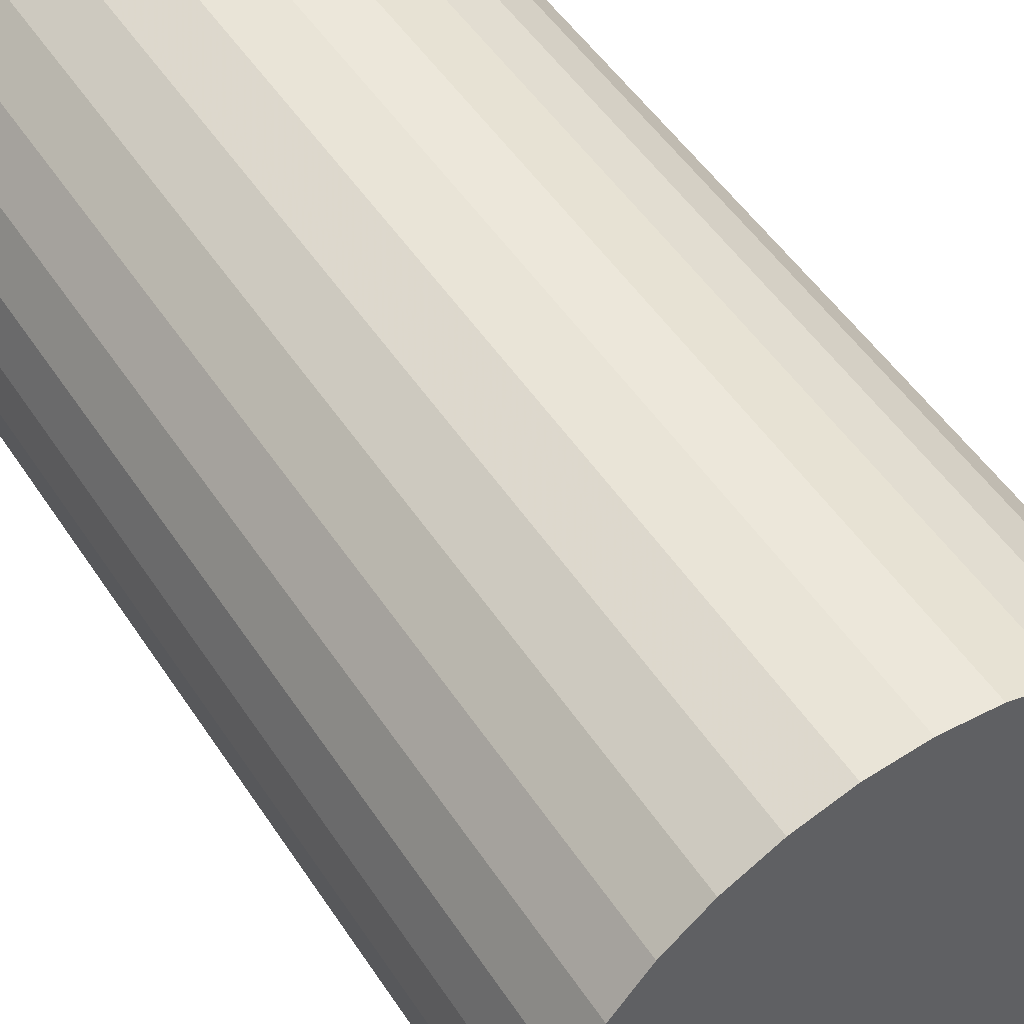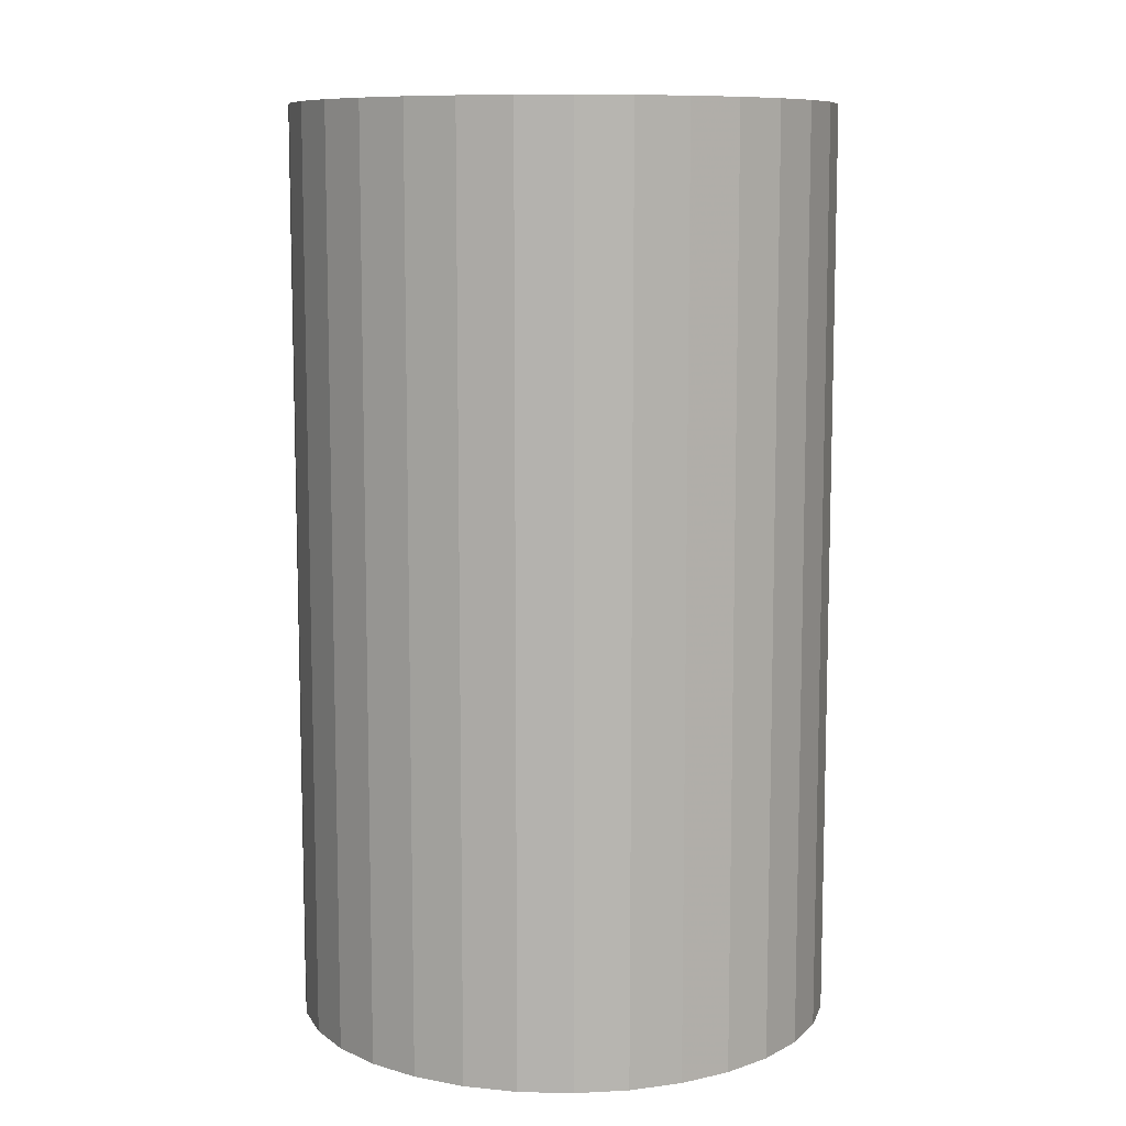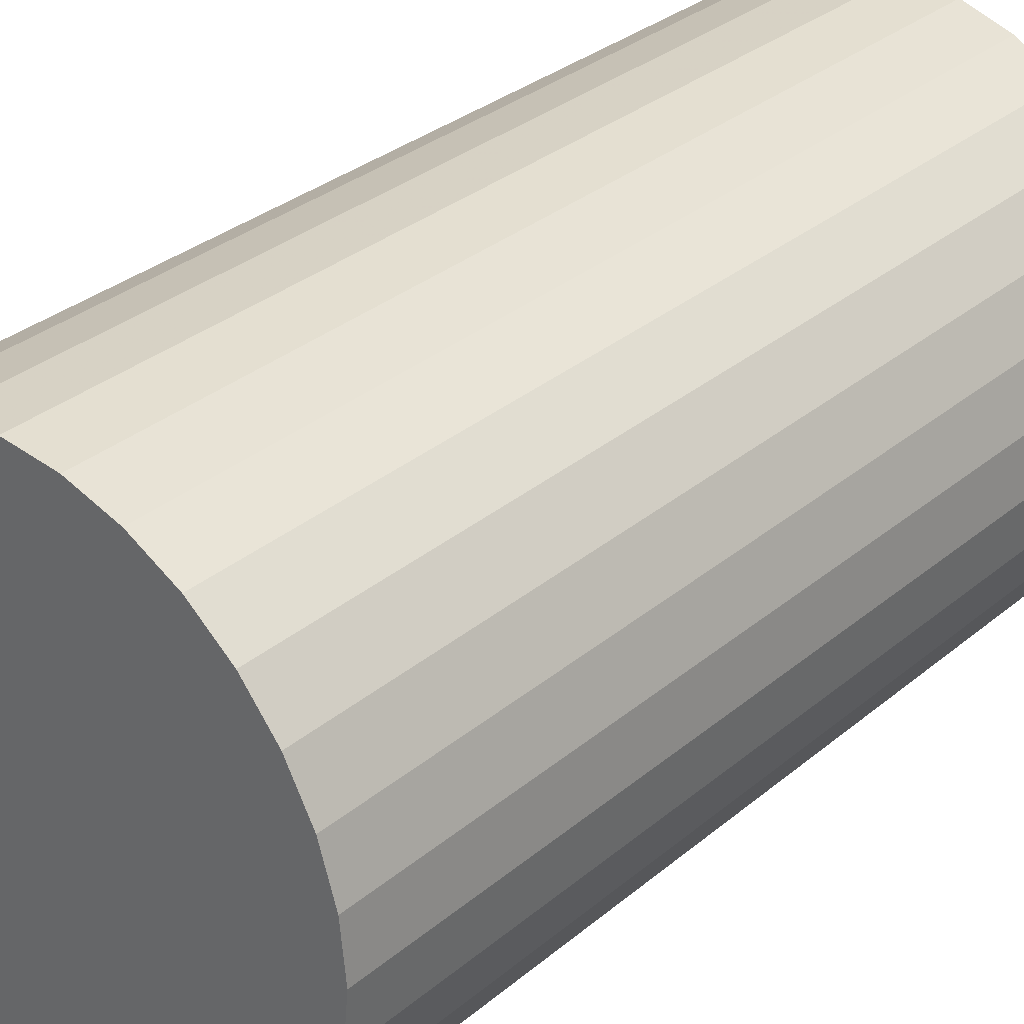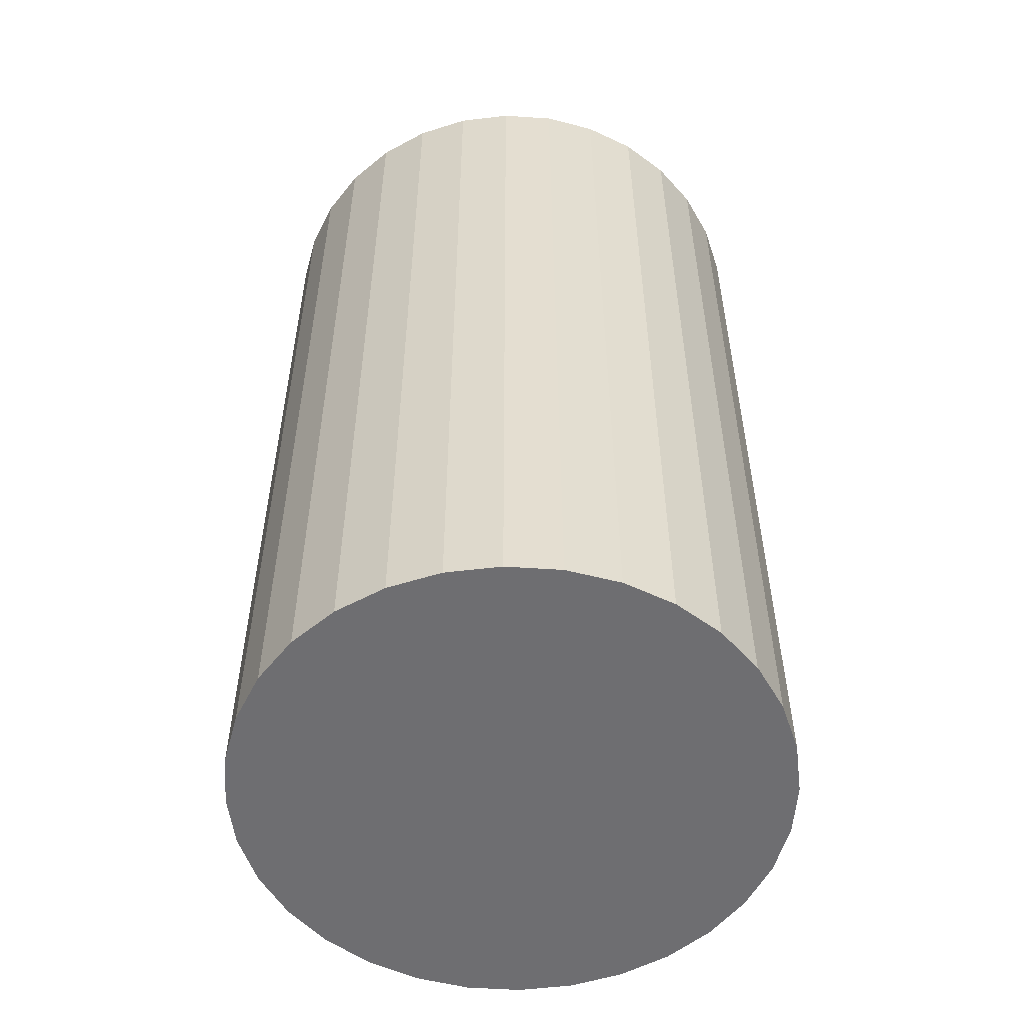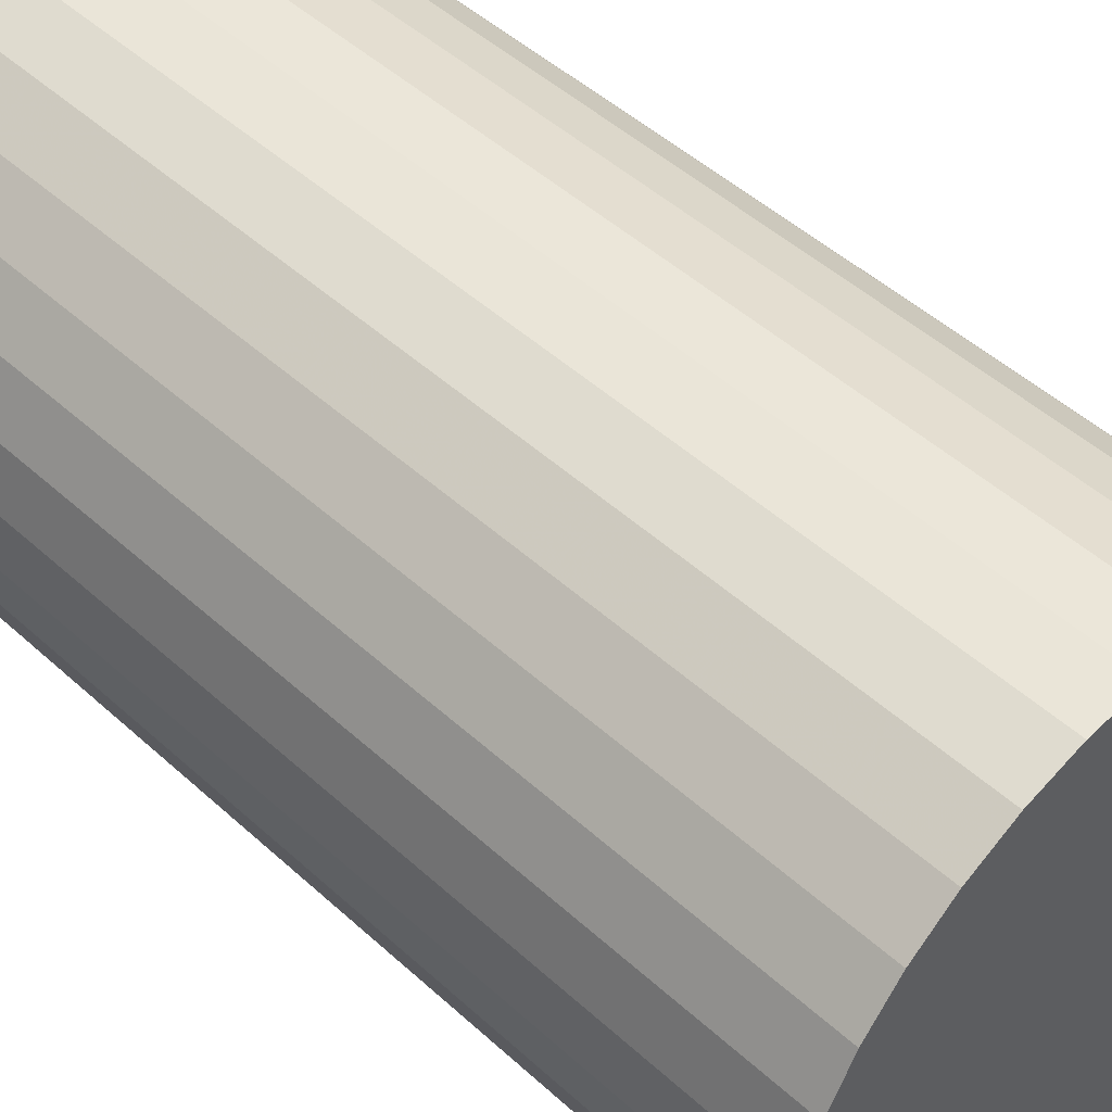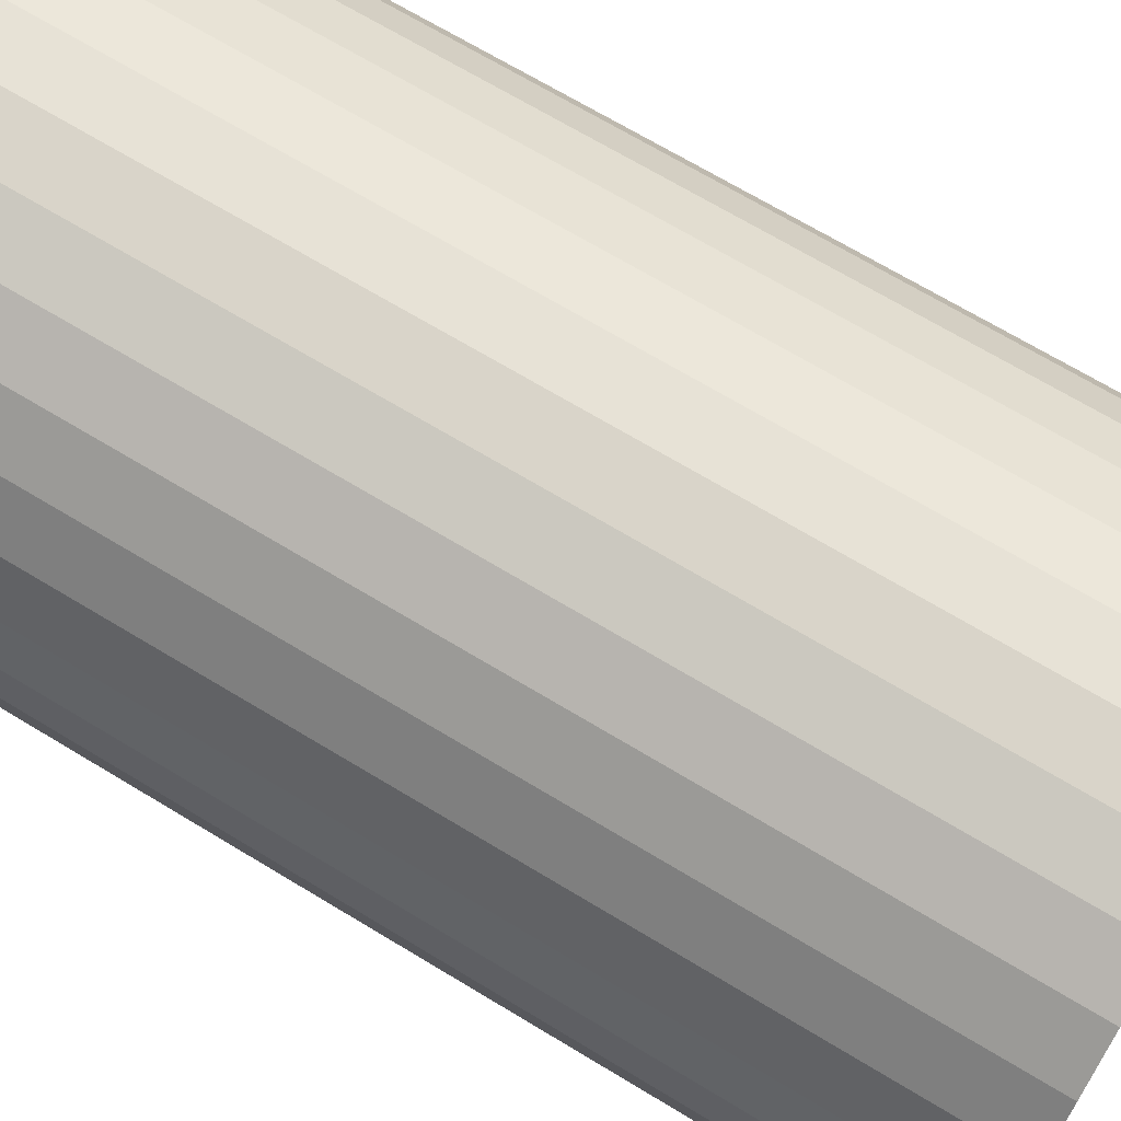
<metadata>
{"format":"obj","ext":"obj","renderer":"f3d","projection":"perspective","resolution":1024,"background":"white","views":[{"elev":50.9,"azim":-32.3,"up":"+Y"},{"elev":9.5,"azim":-69.6,"up":"+Z"},{"elev":32.1,"azim":40.9,"up":"+Y"},{"elev":-54.4,"azim":24.1,"up":"+Z"},{"elev":48.9,"azim":-44.8,"up":"+Y"},{"elev":69.2,"azim":-58.8,"up":"+Y"}]}
</metadata>
<code>
v 0 0 -0.03732
v 0.022 0 -0.03732
v 0.022 0 0.03732
v 0 0 0.03732
v 0.02158 0.004293 -0.03732
v 0.02158 0.004293 0.03732
v 0.02033 0.00842 -0.03732
v 0.02033 0.00842 0.03732
v 0.0183 0.01222 -0.03732
v 0.0183 0.01222 0.03732
v 0.01556 0.01556 -0.03732
v 0.01556 0.01556 0.03732
v 0.01222 0.0183 -0.03732
v 0.01222 0.0183 0.03732
v 0.00842 0.02033 -0.03732
v 0.00842 0.02033 0.03732
v 0.004293 0.02158 -0.03732
v 0.004293 0.02158 0.03732
v 0 0.022 -0.03732
v 0 0.022 0.03732
v -0.004293 0.02158 -0.03732
v -0.004293 0.02158 0.03732
v -0.00842 0.02033 -0.03732
v -0.00842 0.02033 0.03732
v -0.01222 0.0183 -0.03732
v -0.01222 0.0183 0.03732
v -0.01556 0.01556 -0.03732
v -0.01556 0.01556 0.03732
v -0.0183 0.01222 -0.03732
v -0.0183 0.01222 0.03732
v -0.02033 0.00842 -0.03732
v -0.02033 0.00842 0.03732
v -0.02158 0.004293 -0.03732
v -0.02158 0.004293 0.03732
v -0.022 0 -0.03732
v -0.022 0 0.03732
v -0.02158 -0.004293 -0.03732
v -0.02158 -0.004293 0.03732
v -0.02033 -0.00842 -0.03732
v -0.02033 -0.00842 0.03732
v -0.0183 -0.01222 -0.03732
v -0.0183 -0.01222 0.03732
v -0.01556 -0.01556 -0.03732
v -0.01556 -0.01556 0.03732
v -0.01222 -0.0183 -0.03732
v -0.01222 -0.0183 0.03732
v -0.00842 -0.02033 -0.03732
v -0.00842 -0.02033 0.03732
v -0.004293 -0.02158 -0.03732
v -0.004293 -0.02158 0.03732
v -0 -0.022 -0.03732
v -0 -0.022 0.03732
v 0.004293 -0.02158 -0.03732
v 0.004293 -0.02158 0.03732
v 0.00842 -0.02033 -0.03732
v 0.00842 -0.02033 0.03732
v 0.01222 -0.0183 -0.03732
v 0.01222 -0.0183 0.03732
v 0.01556 -0.01556 -0.03732
v 0.01556 -0.01556 0.03732
v 0.0183 -0.01222 -0.03732
v 0.0183 -0.01222 0.03732
v 0.02033 -0.00842 -0.03732
v 0.02033 -0.00842 0.03732
v 0.02158 -0.004293 -0.03732
v 0.02158 -0.004293 0.03732
f 2 1 5
f 2 5 3
f 3 5 6
f 3 6 4
f 5 1 7
f 5 7 6
f 6 7 8
f 6 8 4
f 7 1 9
f 7 9 8
f 8 9 10
f 8 10 4
f 9 1 11
f 9 11 10
f 10 11 12
f 10 12 4
f 11 1 13
f 11 13 12
f 12 13 14
f 12 14 4
f 13 1 15
f 13 15 14
f 14 15 16
f 14 16 4
f 15 1 17
f 15 17 16
f 16 17 18
f 16 18 4
f 17 1 19
f 17 19 18
f 18 19 20
f 18 20 4
f 19 1 21
f 19 21 20
f 20 21 22
f 20 22 4
f 21 1 23
f 21 23 22
f 22 23 24
f 22 24 4
f 23 1 25
f 23 25 24
f 24 25 26
f 24 26 4
f 25 1 27
f 25 27 26
f 26 27 28
f 26 28 4
f 27 1 29
f 27 29 28
f 28 29 30
f 28 30 4
f 29 1 31
f 29 31 30
f 30 31 32
f 30 32 4
f 31 1 33
f 31 33 32
f 32 33 34
f 32 34 4
f 33 1 35
f 33 35 34
f 34 35 36
f 34 36 4
f 35 1 37
f 35 37 36
f 36 37 38
f 36 38 4
f 37 1 39
f 37 39 38
f 38 39 40
f 38 40 4
f 39 1 41
f 39 41 40
f 40 41 42
f 40 42 4
f 41 1 43
f 41 43 42
f 42 43 44
f 42 44 4
f 43 1 45
f 43 45 44
f 44 45 46
f 44 46 4
f 45 1 47
f 45 47 46
f 46 47 48
f 46 48 4
f 47 1 49
f 47 49 48
f 48 49 50
f 48 50 4
f 49 1 51
f 49 51 50
f 50 51 52
f 50 52 4
f 51 1 53
f 51 53 52
f 52 53 54
f 52 54 4
f 53 1 55
f 53 55 54
f 54 55 56
f 54 56 4
f 55 1 57
f 55 57 56
f 56 57 58
f 56 58 4
f 57 1 59
f 57 59 58
f 58 59 60
f 58 60 4
f 59 1 61
f 59 61 60
f 60 61 62
f 60 62 4
f 61 1 63
f 61 63 62
f 62 63 64
f 62 64 4
f 63 1 65
f 63 65 64
f 64 65 66
f 64 66 4
f 65 1 2
f 65 2 66
f 66 2 3
f 66 3 4

</code>
